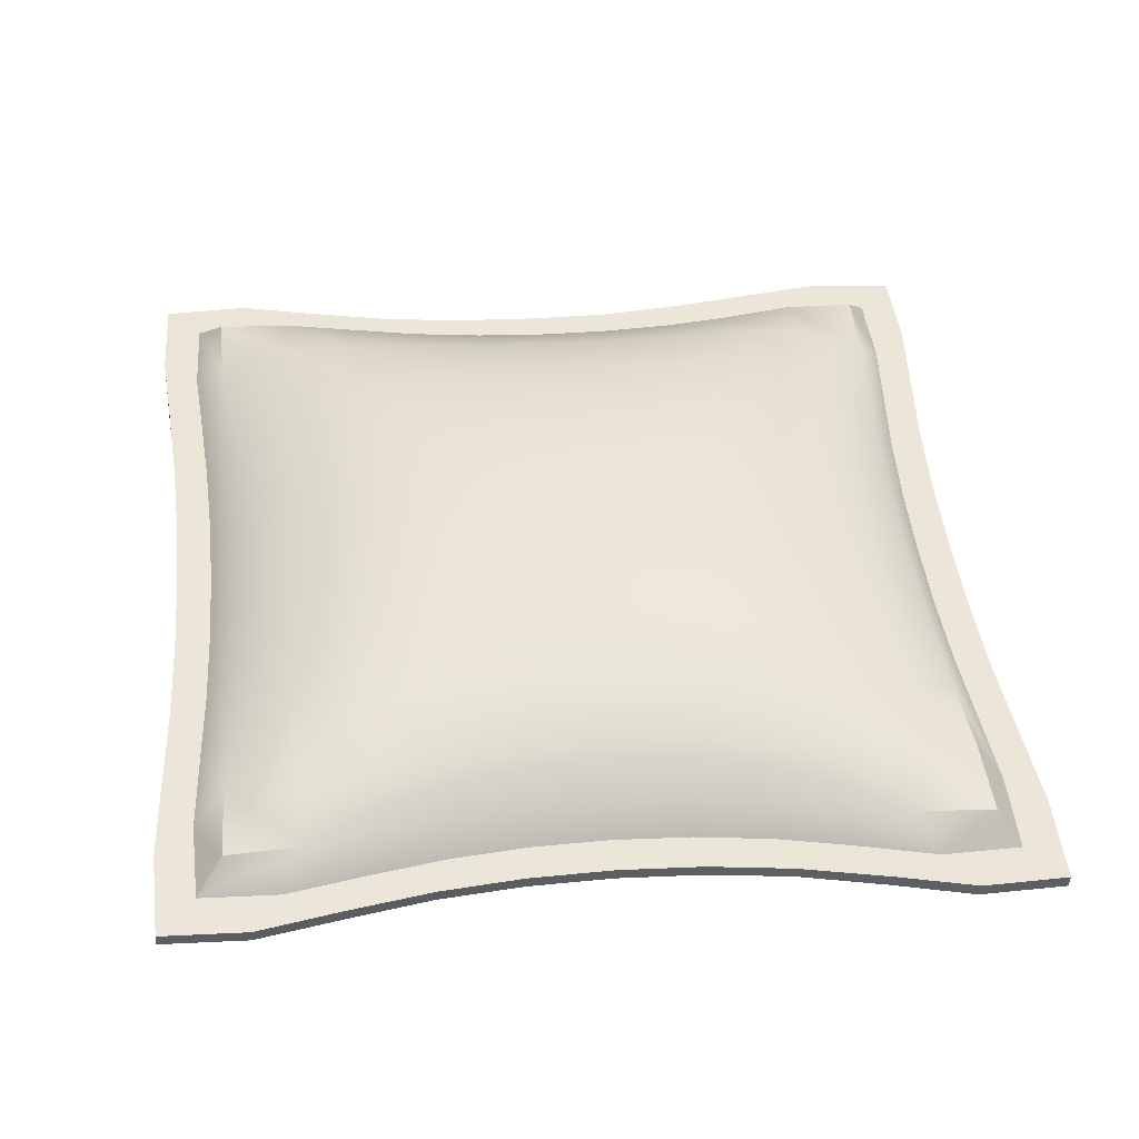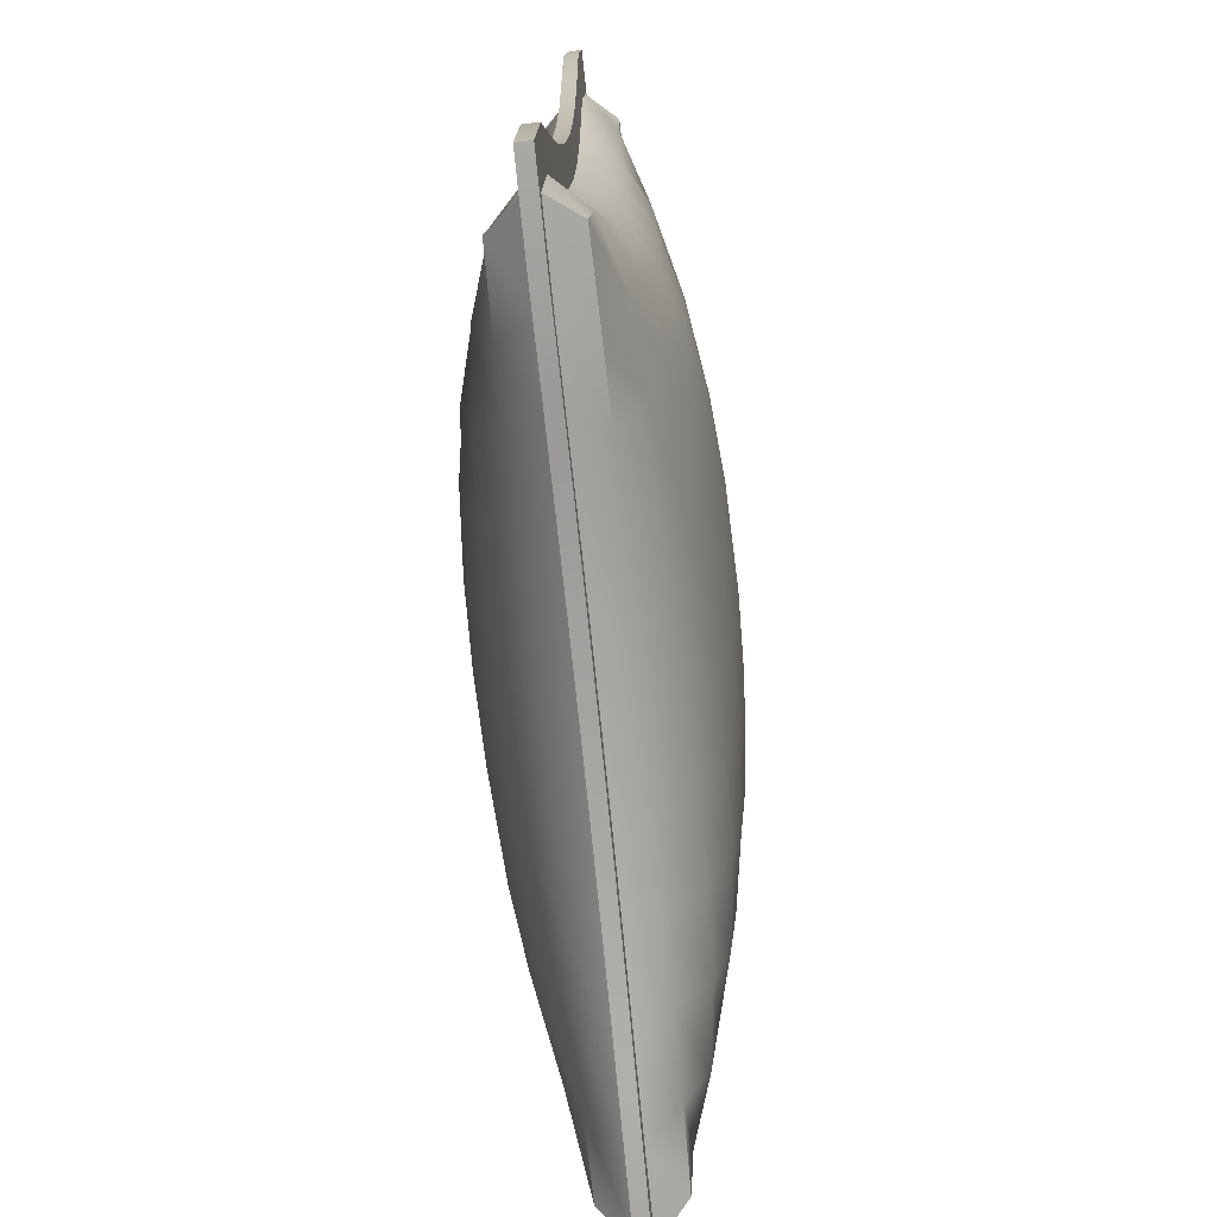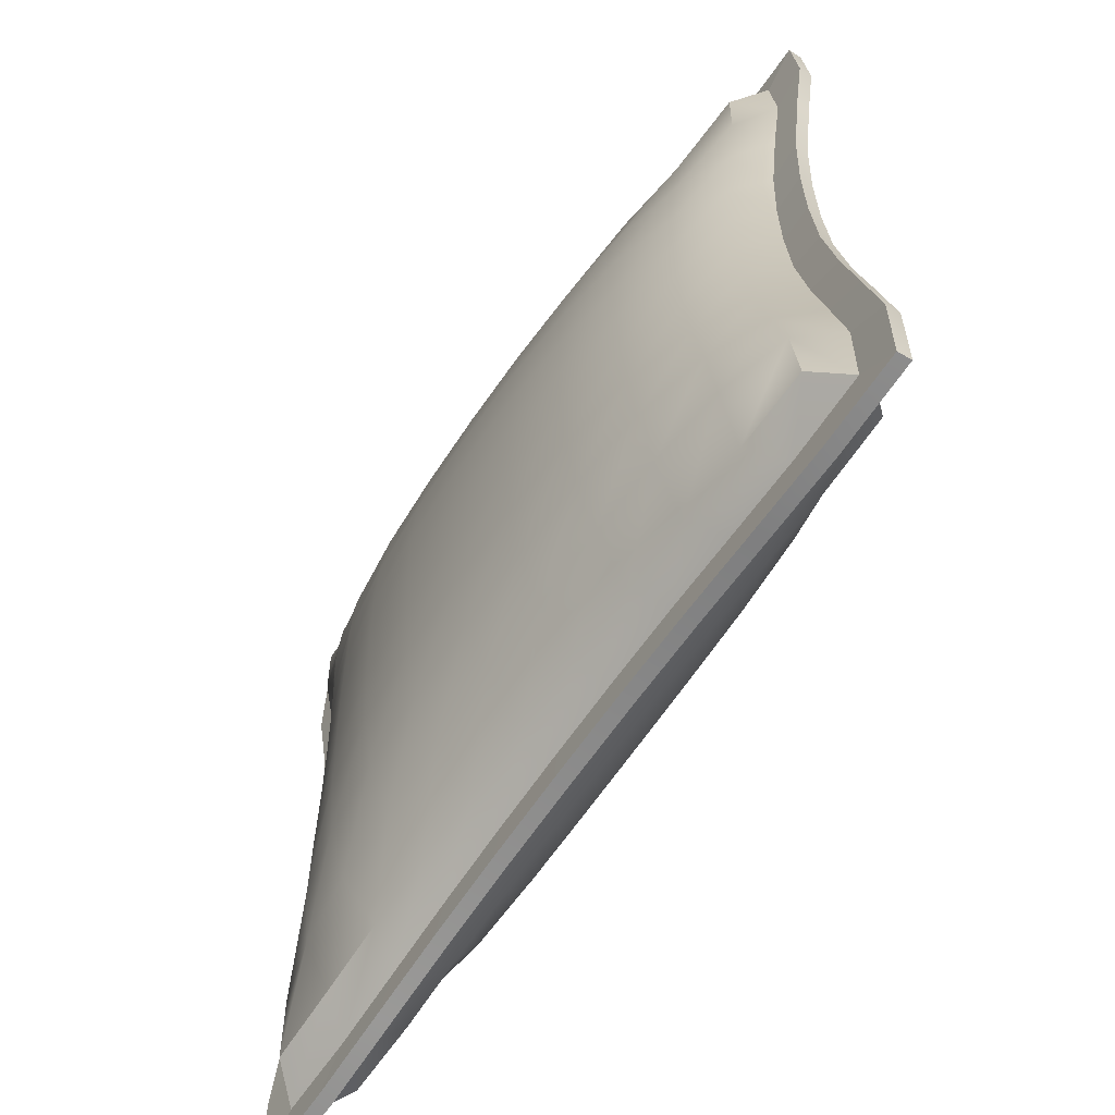
<metadata>
{"format":"obj","ext":"obj","renderer":"f3d","projection":"perspective","resolution":1024,"background":"white","views":[{"elev":45.9,"azim":83.5,"up":"+Y"},{"elev":-74.3,"azim":95.3,"up":"+Z"},{"elev":-66.3,"azim":-124.8,"up":"+Z"}]}
</metadata>
<code>
g default
v -2.992 -0.1682 2.866
v -2.378 -0.1837 2.858
v -1.793 -0.189 2.815
v -1.214 -0.1945 2.783
v -0.6377 -0.2008 2.767
v -0.06182 -0.2072 2.766
v 0.5138 -0.2139 2.778
v 1.09 -0.2207 2.805
v 1.668 -0.2274 2.848
v 2.254 -0.2334 2.897
v 2.868 -0.2329 2.912
v -2.972 0.4171 2.827
v -2.359 0.4199 2.818
v -1.766 0.4172 2.782
v -1.182 0.4121 2.751
v -0.6015 0.4065 2.734
v -0.022 0.4002 2.732
v 0.5578 0.3932 2.742
v 1.138 0.3854 2.766
v 1.72 0.3772 2.807
v 2.309 0.3691 2.858
v 2.923 0.3515 2.876
v -2.937 0.4078 2.236
v -2.404 0.5532 2.258
v -1.814 0.6215 2.272
v -1.207 0.6434 2.267
v -0.6 0.6485 2.262
v 0.003539 0.6453 2.262
v 0.6055 0.6358 2.271
v 1.21 0.6186 2.287
v 1.816 0.5867 2.304
v 2.407 0.511 2.3
v 2.903 0.3448 2.283
v -2.825 0.3947 1.663
v -2.378 0.5896 1.678
v -1.823 0.7133 1.695
v -1.218 0.7714 1.706
v -0.5986 0.7935 1.71
v 0.02265 0.7951 1.714
v 0.6423 0.7806 1.721
v 1.259 0.7467 1.728
v 1.859 0.6764 1.727
v 2.393 0.5377 1.717
v 2.792 0.3301 1.709
v -2.722 0.3785 1.094
v -2.316 0.5873 1.098
v -1.798 0.7368 1.108
v -1.207 0.8192 1.116
v -0.5885 0.8549 1.123
v 0.03727 0.8604 1.129
v 0.6614 0.8415 1.135
v 1.274 0.793 1.139
v 1.855 0.6969 1.139
v 2.347 0.5334 1.136
v 2.713 0.3157 1.138
v -2.66 0.3602 0.5255
v -2.268 0.5745 0.5203
v -1.767 0.7347 0.5209
v -1.188 0.8285 0.5235
v -0.5736 0.8727 0.5281
v 0.0496 0.8811 0.5336
v 0.671 0.8594 0.539
v 1.278 0.8023 0.5447
v 1.846 0.6952 0.5502
v 2.321 0.5223 0.5574
v 2.674 0.3003 0.5678
v -2.633 0.3414 -0.04229
v -2.245 0.5568 -0.05609
v -1.748 0.7202 -0.06508
v -1.173 0.8177 -0.06959
v -0.5615 0.8646 -0.06885
v 0.0602 0.8743 -0.06513
v 0.6799 0.8516 -0.05899
v 1.285 0.7922 -0.05011
v 1.849 0.6819 -0.0371
v 2.319 0.5067 -0.02001
v 2.667 0.2832 -0.001607
v -2.637 0.3218 -0.6103
v -2.246 0.535 -0.6327
v -1.746 0.6959 -0.6504
v -1.167 0.7908 -0.6618
v -0.5542 0.8352 -0.6649
v 0.06892 0.8435 -0.6625
v 0.6905 0.8218 -0.656
v 1.298 0.7646 -0.644
v 1.867 0.6576 -0.6236
v 2.341 0.4859 -0.5974
v 2.695 0.2646 -0.5705
v -2.676 0.3016 -1.179
v -2.271 0.5091 -1.21
v -1.758 0.6613 -1.236
v -1.169 0.7446 -1.252
v -0.5498 0.7797 -1.255
v 0.07572 0.7849 -1.253
v 0.6998 0.7655 -1.247
v 1.314 0.7162 -1.234
v 1.895 0.6205 -1.21
v 2.388 0.4595 -1.176
v 2.758 0.2447 -1.139
v -2.751 0.2813 -1.748
v -2.319 0.477 -1.788
v -1.77 0.6037 -1.82
v -1.162 0.6603 -1.831
v -0.5414 0.6806 -1.83
v 0.07968 0.6814 -1.826
v 0.7 0.6662 -1.822
v 1.317 0.6306 -1.814
v 1.916 0.5592 -1.794
v 2.45 0.4229 -1.755
v 2.859 0.2223 -1.708
v -2.853 0.2629 -2.32
v -2.33 0.4149 -2.359
v -1.737 0.476 -2.379
v -1.129 0.4952 -2.365
v -0.5239 0.4996 -2.351
v 0.07823 0.496 -2.344
v 0.6801 0.486 -2.344
v 1.285 0.4676 -2.35
v 1.89 0.4327 -2.352
v 2.469 0.3539 -2.323
v 2.975 0.1978 -2.279
v -2.866 0.2316 -2.912
v -2.255 0.2355 -2.892
v -1.668 0.2316 -2.841
v -1.087 0.2274 -2.8
v -0.5086 0.2227 -2.774
v 0.06853 0.2169 -2.764
v 0.6459 0.2103 -2.767
v 1.226 0.2023 -2.785
v 1.809 0.193 -2.819
v 2.399 0.1825 -2.86
v 3.008 0.1664 -2.87
v -2.899 -0.3534 -2.863
v -2.288 -0.3665 -2.845
v -1.7 -0.3733 -2.795
v -1.121 -0.3776 -2.75
v -0.5445 -0.3827 -2.722
v 0.03185 -0.3885 -2.709
v 0.6085 -0.3949 -2.711
v 1.186 -0.4022 -2.729
v 1.765 -0.4106 -2.766
v 2.354 -0.4194 -2.813
v 2.968 -0.4181 -2.822
v -2.883 -0.3416 -2.272
v -2.371 -0.4974 -2.286
v -1.794 -0.5804 -2.291
v -1.193 -0.6142 -2.275
v -0.5908 -0.6311 -2.259
v 0.008031 -0.6406 -2.25
v 0.6066 -0.6454 -2.25
v 1.209 -0.6439 -2.259
v 1.817 -0.6278 -2.269
v 2.413 -0.5635 -2.255
v 2.923 -0.407 -2.23
v -2.785 -0.3238 -1.701
v -2.362 -0.5283 -1.706
v -1.834 -0.6698 -1.716
v -1.242 -0.7446 -1.718
v -0.6295 -0.7817 -1.713
v -0.01245 -0.7977 -1.708
v 0.6049 -0.7973 -1.706
v 1.222 -0.7765 -1.703
v 1.825 -0.7168 -1.692
v 2.364 -0.583 -1.673
v 2.78 -0.3824 -1.662
v -2.698 -0.3059 -1.131
v -2.31 -0.5213 -1.129
v -1.827 -0.6886 -1.13
v -1.256 -0.7906 -1.13
v -0.6487 -0.8422 -1.127
v -0.02799 -0.8622 -1.124
v 0.5942 -0.857 -1.12
v 1.208 -0.8207 -1.114
v 1.79 -0.7312 -1.105
v 2.283 -0.57 -1.096
v 2.674 -0.3616 -1.094
v -2.647 -0.2873 -0.5629
v -2.276 -0.507 -0.5525
v -1.814 -0.6847 -0.544
v -1.258 -0.7982 -0.5379
v -0.6569 -0.8584 -0.5332
v -0.04035 -0.8811 -0.5294
v 0.5783 -0.873 -0.5253
v 1.186 -0.8271 -0.5214
v 1.756 -0.7252 -0.5183
v 2.231 -0.5544 -0.5201
v 2.613 -0.3429 -0.5257
v -2.635 -0.2684 0.005012
v -2.27 -0.4896 0.0236
v -1.814 -0.6701 0.04041
v -1.263 -0.787 0.05398
v -0.6656 -0.8496 0.06285
v -0.05122 -0.8732 0.0686
v 0.5654 -0.8638 0.07192
v 1.171 -0.815 0.07204
v 1.738 -0.7094 0.06649
v 2.21 -0.5368 0.05609
v 2.589 -0.3249 0.04273
v -2.657 -0.2493 0.5728
v -2.29 -0.4694 0.5988
v -1.833 -0.6473 0.6243
v -1.278 -0.7608 0.6451
v -0.6772 -0.8199 0.658
v -0.06089 -0.8416 0.6651
v 0.5577 -0.8331 0.6679
v 1.167 -0.787 0.6643
v 1.738 -0.6858 0.6517
v 2.217 -0.5177 0.632
v 2.601 -0.3075 0.6115
v -2.714 -0.2297 1.141
v -2.34 -0.446 1.175
v -1.867 -0.6153 1.209
v -1.298 -0.7156 1.234
v -0.6882 -0.7638 1.247
v -0.06862 -0.7819 1.254
v 0.5527 -0.776 1.257
v 1.168 -0.7392 1.253
v 1.752 -0.6516 1.237
v 2.252 -0.4956 1.209
v 2.652 -0.2909 1.181
v -2.815 -0.2113 1.709
v -2.418 -0.4186 1.752
v -1.898 -0.5602 1.793
v -1.302 -0.6295 1.814
v -0.6881 -0.6613 1.821
v -0.07251 -0.6746 1.826
v 0.5438 -0.6731 1.831
v 1.161 -0.6519 1.833
v 1.763 -0.5932 1.821
v 2.305 -0.4657 1.788
v 2.742 -0.275 1.752
v -2.951 -0.1962 2.276
v -2.451 -0.3592 2.323
v -1.871 -0.4312 2.352
v -1.268 -0.4587 2.344
v -0.6665 -0.4731 2.336
v -0.06969 -0.482 2.337
v 0.5274 -0.4856 2.347
v 1.128 -0.4828 2.365
v 1.732 -0.4652 2.379
v 2.319 -0.4006 2.358
v 2.845 -0.2593 2.323
v -3.194 0.06561 3.049
v -3.194 0.1767 3.044
v -2.545 0.06323 3.074
v -2.544 0.1744 3.069
v -1.915 0.06068 3.033
v -1.909 0.1716 3.025
v -1.31 0.05292 2.99
v -1.309 0.1641 2.987
v -0.6775 0.04672 2.968
v -0.6765 0.1579 2.964
v -0.04624 0.04018 2.964
v -0.04506 0.1513 2.961
v 0.5847 0.03322 2.979
v 0.5861 0.1443 2.975
v 1.217 0.02605 3.012
v 1.218 0.1371 3.007
v 1.813 0.01942 3.063
v 1.824 0.1304 3.059
v 2.446 0.01422 3.117
v 2.456 0.125 3.11
v 3.106 0.1148 3.093
v 3.097 0.004091 3.101
v -3.081 -0.004217 -3.095
v -3.087 -0.115 -3.085
v -2.435 -0.01026 -3.098
v -2.442 -0.1212 -3.091
v -1.806 -0.0145 -3.039
v -1.813 -0.1254 -3.033
v -1.21 -0.01741 -2.983
v -1.211 -0.1285 -2.977
v -0.5774 -0.0221 -2.948
v -0.5786 -0.1331 -2.942
v 0.05482 -0.02779 -2.934
v 0.05369 -0.1388 -2.928
v 0.6876 -0.03448 -2.938
v 0.6864 -0.1455 -2.931
v 1.322 -0.04262 -2.962
v 1.321 -0.1537 -2.957
v 1.924 -0.0507 -3.01
v 1.919 -0.1618 -3.005
v 2.553 -0.0602 -3.061
v 2.549 -0.1713 -3.057
v 3.196 -0.1778 -3.043
v 3.198 -0.06675 -3.047
v 3.214 -0.1559 -2.418
v 3.216 -0.04482 -2.423
v 3.085 -0.1336 -1.843
v 3.09 -0.02254 -1.846
v 2.954 -0.1105 -1.195
v 2.964 0.000145 -1.201
v 2.885 -0.08978 -0.5853
v 2.892 0.02101 -0.5923
v 2.857 -0.07173 0.02232
v 2.865 0.03912 0.01708
v 2.868 -0.05515 0.6359
v 2.875 0.05555 0.627
v 2.918 -0.04077 1.247
v 2.927 0.06982 1.238
v 3.017 -0.0255 1.859
v 3.024 0.08525 1.85
v 3.125 -0.0108 2.477
v 3.133 0.09996 2.468
v -3.133 -0.09371 -2.462
v -3.127 0.01715 -2.471
v -3.044 -0.07515 -1.845
v -3.038 0.03565 -1.854
v -2.955 -0.0575 -1.263
v -2.951 0.05358 -1.267
v -2.888 -0.03647 -0.6258
v -2.886 0.07449 -0.6344
v -2.878 -0.01742 -0.01948
v -2.878 0.09374 -0.0229
v -2.901 0.001358 0.6014
v -2.902 0.1121 0.5833
v -2.96 0.01985 1.201
v -2.962 0.1308 1.192
v -3.089 0.03854 1.844
v -3.09 0.1497 1.841
v -3.217 0.05173 2.423
v -3.217 0.1628 2.417
v -3.507 0.06561 3.334
v -3.506 0.1767 3.329
v -3.532 0.1628 2.643
v -3.532 0.05173 2.649
v -2.794 0.06323 3.361
v -2.793 0.1744 3.357
v -2.102 0.06068 3.317
v -2.096 0.1716 3.309
v -1.438 0.05292 3.27
v -1.438 0.1641 3.267
v -0.7437 0.04672 3.246
v -0.7426 0.1579 3.242
v -0.05071 0.04018 3.242
v -0.04941 0.1513 3.238
v 0.642 0.03322 3.258
v 0.6435 0.1443 3.253
v 1.336 0.02605 3.294
v 1.338 0.1371 3.289
v 1.991 0.01942 3.35
v 2.003 0.1304 3.345
v 2.686 0.01422 3.409
v 2.697 0.125 3.401
v 3.4 0.004091 3.392
v 3.41 0.1148 3.383
v 3.431 -0.0108 2.708
v 3.44 0.09996 2.698
v -3.382 -0.004217 -3.386
v -3.389 -0.115 -3.376
v -3.439 -0.09371 -2.694
v -3.433 0.01715 -2.704
v -2.673 -0.01026 -3.39
v -2.681 -0.1212 -3.382
v -1.983 -0.0145 -3.326
v -1.991 -0.1254 -3.319
v -1.329 -0.01741 -3.264
v -1.33 -0.1285 -3.258
v -0.6339 -0.0221 -3.225
v -0.6352 -0.1331 -3.219
v 0.06024 -0.02779 -3.211
v 0.05899 -0.1388 -3.204
v 0.7549 -0.03448 -3.214
v 0.7536 -0.1455 -3.208
v 1.451 -0.04262 -3.242
v 1.45 -0.1537 -3.235
v 2.112 -0.0507 -3.293
v 2.107 -0.1618 -3.288
v 2.803 -0.0602 -3.349
v 2.799 -0.1713 -3.345
v 3.511 -0.06675 -3.334
v 3.509 -0.1778 -3.329
v 3.531 -0.04482 -2.651
v 3.528 -0.1559 -2.646
v 3.392 -0.02254 -2.021
v 3.387 -0.1336 -2.017
v 3.254 0.000145 -1.315
v 3.243 -0.1105 -1.308
v 3.175 0.02101 -0.6488
v 3.167 -0.08978 -0.6412
v 3.145 0.03912 0.01779
v 3.137 -0.07173 0.02352
v 3.157 0.05555 0.685
v 3.148 -0.05515 0.6948
v 3.213 0.06982 1.354
v 3.203 -0.04077 1.363
v 3.32 0.08525 2.023
v 3.312 -0.0255 2.033
v -3.341 -0.07515 -2.019
v -3.335 0.03565 -2.029
v -3.244 -0.0575 -1.382
v -3.24 0.05358 -1.386
v -3.171 -0.03647 -0.6855
v -3.169 0.07449 -0.6949
v -3.16 -0.01742 -0.02221
v -3.159 0.09374 -0.02594
v -3.185 0.001358 0.657
v -3.185 0.1121 0.6372
v -3.25 0.01985 1.313
v -3.252 0.1308 1.303
v -3.391 0.03854 2.017
v -3.392 0.1497 2.013
g pCube213
f 12 13 24 23
f 13 14 25 24
f 14 15 26 25
f 15 16 27 26
f 16 17 28 27
f 17 18 29 28
f 18 19 30 29
f 19 20 31 30
f 20 21 32 31
f 21 22 33 32
f 23 24 35 34
f 24 25 36 35
f 25 26 37 36
f 26 27 38 37
f 27 28 39 38
f 28 29 40 39
f 29 30 41 40
f 30 31 42 41
f 31 32 43 42
f 32 33 44 43
f 34 35 46 45
f 35 36 47 46
f 36 37 48 47
f 37 38 49 48
f 38 39 50 49
f 39 40 51 50
f 40 41 52 51
f 41 42 53 52
f 42 43 54 53
f 43 44 55 54
f 45 46 57 56
f 46 47 58 57
f 47 48 59 58
f 48 49 60 59
f 49 50 61 60
f 50 51 62 61
f 51 52 63 62
f 52 53 64 63
f 53 54 65 64
f 54 55 66 65
f 56 57 68 67
f 57 58 69 68
f 58 59 70 69
f 59 60 71 70
f 60 61 72 71
f 61 62 73 72
f 62 63 74 73
f 63 64 75 74
f 64 65 76 75
f 65 66 77 76
f 67 68 79 78
f 68 69 80 79
f 69 70 81 80
f 70 71 82 81
f 71 72 83 82
f 72 73 84 83
f 73 74 85 84
f 74 75 86 85
f 75 76 87 86
f 76 77 88 87
f 78 79 90 89
f 79 80 91 90
f 80 81 92 91
f 81 82 93 92
f 82 83 94 93
f 83 84 95 94
f 84 85 96 95
f 85 86 97 96
f 86 87 98 97
f 87 88 99 98
f 89 90 101 100
f 90 91 102 101
f 91 92 103 102
f 92 93 104 103
f 93 94 105 104
f 94 95 106 105
f 95 96 107 106
f 96 97 108 107
f 97 98 109 108
f 98 99 110 109
f 100 101 112 111
f 101 102 113 112
f 102 103 114 113
f 103 104 115 114
f 104 105 116 115
f 105 106 117 116
f 106 107 118 117
f 107 108 119 118
f 108 109 120 119
f 109 110 121 120
f 111 112 123 122
f 112 113 124 123
f 113 114 125 124
f 114 115 126 125
f 115 116 127 126
f 116 117 128 127
f 117 118 129 128
f 118 119 130 129
f 119 120 131 130
f 120 121 132 131
f 133 134 145 144
f 134 135 146 145
f 135 136 147 146
f 136 137 148 147
f 137 138 149 148
f 138 139 150 149
f 139 140 151 150
f 140 141 152 151
f 141 142 153 152
f 142 143 154 153
f 144 145 156 155
f 145 146 157 156
f 146 147 158 157
f 147 148 159 158
f 148 149 160 159
f 149 150 161 160
f 150 151 162 161
f 151 152 163 162
f 152 153 164 163
f 153 154 165 164
f 155 156 167 166
f 156 157 168 167
f 157 158 169 168
f 158 159 170 169
f 159 160 171 170
f 160 161 172 171
f 161 162 173 172
f 162 163 174 173
f 163 164 175 174
f 164 165 176 175
f 166 167 178 177
f 167 168 179 178
f 168 169 180 179
f 169 170 181 180
f 170 171 182 181
f 171 172 183 182
f 172 173 184 183
f 173 174 185 184
f 174 175 186 185
f 175 176 187 186
f 177 178 189 188
f 178 179 190 189
f 179 180 191 190
f 180 181 192 191
f 181 182 193 192
f 182 183 194 193
f 183 184 195 194
f 184 185 196 195
f 185 186 197 196
f 186 187 198 197
f 188 189 200 199
f 189 190 201 200
f 190 191 202 201
f 191 192 203 202
f 192 193 204 203
f 193 194 205 204
f 194 195 206 205
f 195 196 207 206
f 196 197 208 207
f 197 198 209 208
f 199 200 211 210
f 200 201 212 211
f 201 202 213 212
f 202 203 214 213
f 203 204 215 214
f 204 205 216 215
f 205 206 217 216
f 206 207 218 217
f 207 208 219 218
f 208 209 220 219
f 210 211 222 221
f 211 212 223 222
f 212 213 224 223
f 213 214 225 224
f 214 215 226 225
f 215 216 227 226
f 216 217 228 227
f 217 218 229 228
f 218 219 230 229
f 219 220 231 230
f 221 222 233 232
f 222 223 234 233
f 223 224 235 234
f 224 225 236 235
f 225 226 237 236
f 226 227 238 237
f 227 228 239 238
f 228 229 240 239
f 229 230 241 240
f 230 231 242 241
f 232 233 2 1
f 233 234 3 2
f 234 235 4 3
f 235 236 5 4
f 236 237 6 5
f 237 238 7 6
f 238 239 8 7
f 239 240 9 8
f 240 241 10 9
f 241 242 11 10
f 323 324 325 326
f 324 323 327 328
f 328 327 329 330
f 330 329 331 332
f 332 331 333 334
f 334 333 335 336
f 336 335 337 338
f 338 337 339 340
f 340 339 341 342
f 342 341 343 344
f 344 343 345 346
f 346 345 347 348
f 349 350 351 352
f 350 349 353 354
f 354 353 355 356
f 356 355 357 358
f 358 357 359 360
f 360 359 361 362
f 362 361 363 364
f 364 363 365 366
f 366 365 367 368
f 368 367 369 370
f 370 369 371 372
f 372 371 373 374
f 374 373 375 376
f 376 375 377 378
f 378 377 379 380
f 380 379 381 382
f 382 381 383 384
f 384 383 385 386
f 386 385 387 388
f 388 387 348 347
f 352 351 389 390
f 390 389 391 392
f 392 391 393 394
f 394 393 395 396
f 396 395 397 398
f 398 397 399 400
f 400 399 401 402
f 402 401 326 325
f 1 2 245 243
f 2 3 247 245
f 3 4 249 247
f 4 5 251 249
f 5 6 253 251
f 6 7 255 253
f 7 8 257 255
f 8 9 259 257
f 9 10 261 259
f 10 11 264 261
f 244 246 13 12
f 246 248 14 13
f 248 250 15 14
f 250 252 16 15
f 252 254 17 16
f 254 256 18 17
f 256 258 19 18
f 258 260 20 19
f 260 262 21 20
f 262 263 22 21
f 122 123 267 265
f 123 124 269 267
f 124 125 271 269
f 125 126 273 271
f 126 127 275 273
f 127 128 277 275
f 128 129 279 277
f 129 130 281 279
f 130 131 283 281
f 131 132 286 283
f 266 268 134 133
f 268 270 135 134
f 270 272 136 135
f 272 274 137 136
f 274 276 138 137
f 276 278 139 138
f 278 280 140 139
f 280 282 141 140
f 282 284 142 141
f 284 285 143 142
f 154 143 285 287
f 165 154 287 289
f 176 165 289 291
f 187 176 291 293
f 198 187 293 295
f 209 198 295 297
f 220 209 297 299
f 231 220 299 301
f 242 231 301 303
f 11 242 303 264
f 288 286 132 121
f 290 288 121 110
f 292 290 110 99
f 294 292 99 88
f 296 294 88 77
f 298 296 77 66
f 300 298 66 55
f 302 300 55 44
f 304 302 44 33
f 263 304 33 22
f 133 144 305 266
f 144 155 307 305
f 155 166 309 307
f 166 177 311 309
f 177 188 313 311
f 188 199 315 313
f 199 210 317 315
f 210 221 319 317
f 221 232 321 319
f 232 1 243 321
f 265 306 111 122
f 306 308 100 111
f 308 310 89 100
f 310 312 78 89
f 312 314 67 78
f 314 316 56 67
f 316 318 45 56
f 318 320 34 45
f 320 322 23 34
f 322 244 12 23
f 244 322 325 324
f 321 243 323 326
f 243 245 327 323
f 246 244 324 328
f 245 247 329 327
f 248 246 328 330
f 247 249 331 329
f 250 248 330 332
f 249 251 333 331
f 252 250 332 334
f 251 253 335 333
f 254 252 334 336
f 253 255 337 335
f 256 254 336 338
f 255 257 339 337
f 258 256 338 340
f 257 259 341 339
f 260 258 340 342
f 259 261 343 341
f 262 260 342 344
f 261 264 345 343
f 263 262 344 346
f 264 303 347 345
f 304 263 346 348
f 266 305 351 350
f 306 265 349 352
f 265 267 353 349
f 268 266 350 354
f 267 269 355 353
f 270 268 354 356
f 269 271 357 355
f 272 270 356 358
f 271 273 359 357
f 274 272 358 360
f 273 275 361 359
f 276 274 360 362
f 275 277 363 361
f 278 276 362 364
f 277 279 365 363
f 280 278 364 366
f 279 281 367 365
f 282 280 366 368
f 281 283 369 367
f 284 282 368 370
f 283 286 371 369
f 285 284 370 372
f 286 288 373 371
f 287 285 372 374
f 288 290 375 373
f 289 287 374 376
f 290 292 377 375
f 291 289 376 378
f 292 294 379 377
f 293 291 378 380
f 294 296 381 379
f 295 293 380 382
f 296 298 383 381
f 297 295 382 384
f 298 300 385 383
f 299 297 384 386
f 300 302 387 385
f 301 299 386 388
f 302 304 348 387
f 303 301 388 347
f 305 307 389 351
f 308 306 352 390
f 307 309 391 389
f 310 308 390 392
f 309 311 393 391
f 312 310 392 394
f 311 313 395 393
f 314 312 394 396
f 313 315 397 395
f 316 314 396 398
f 315 317 399 397
f 318 316 398 400
f 317 319 401 399
f 320 318 400 402
f 319 321 326 401
f 322 320 402 325

</code>
